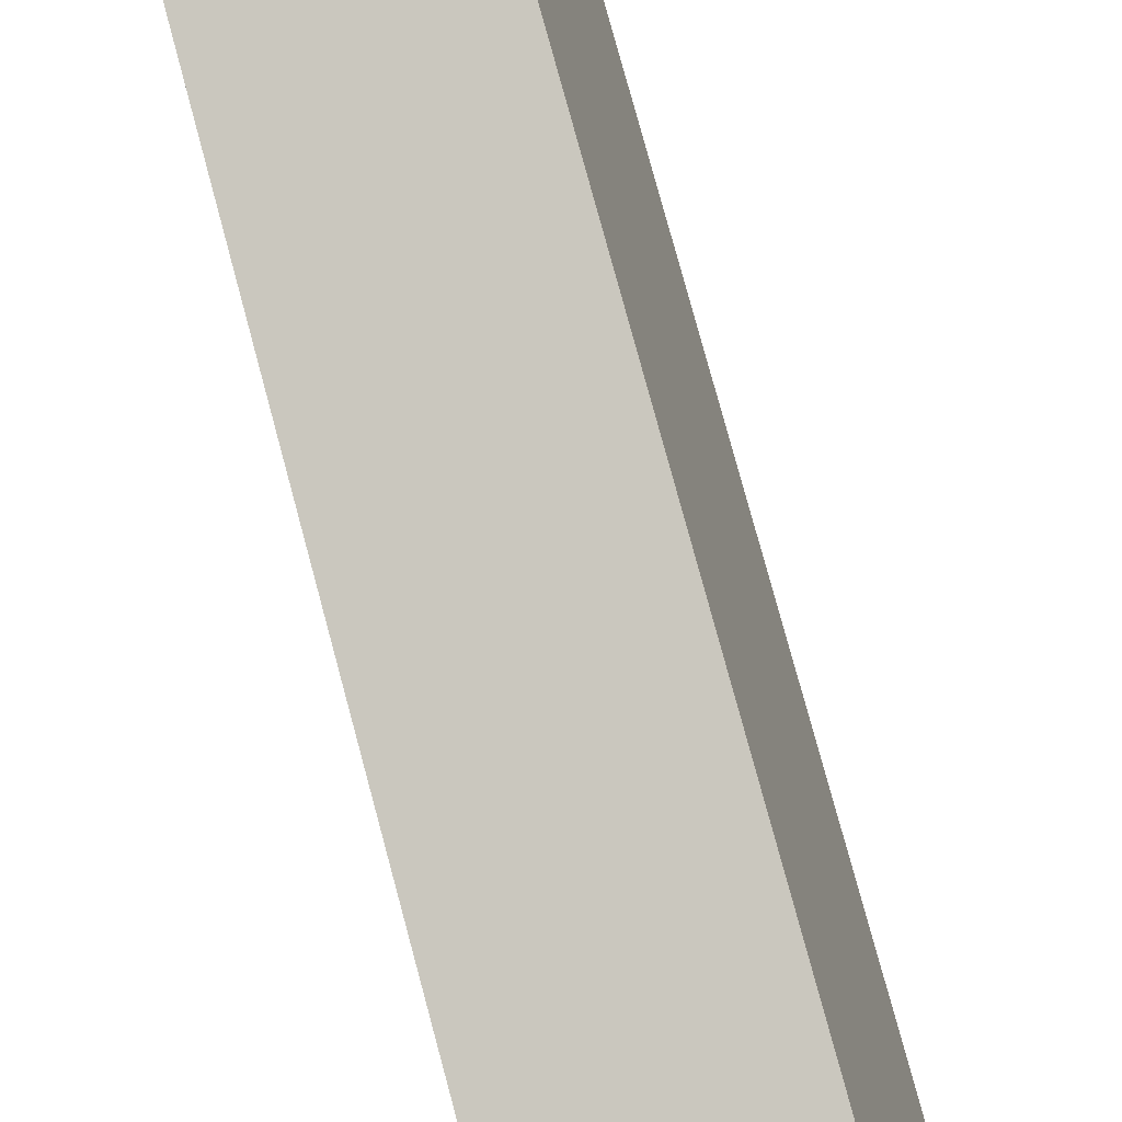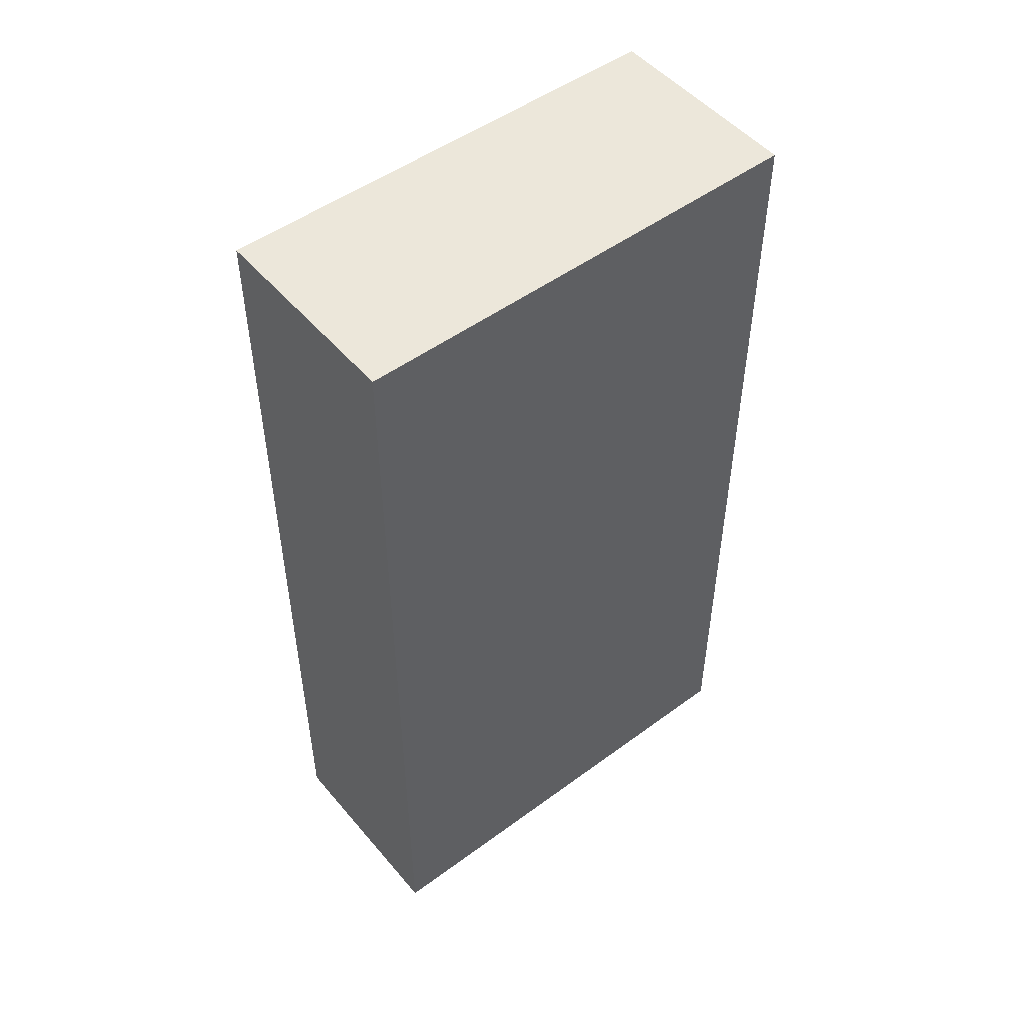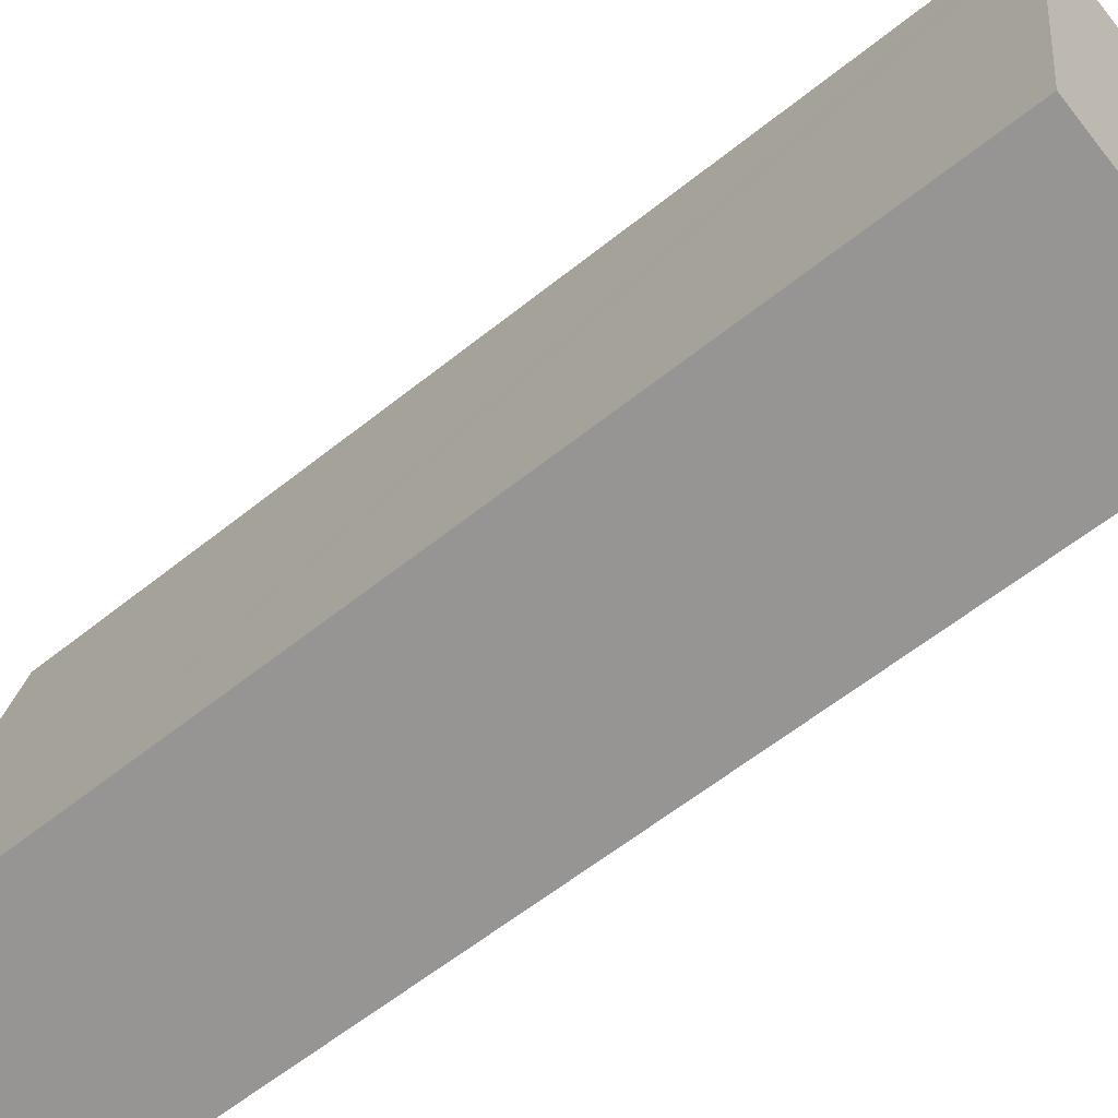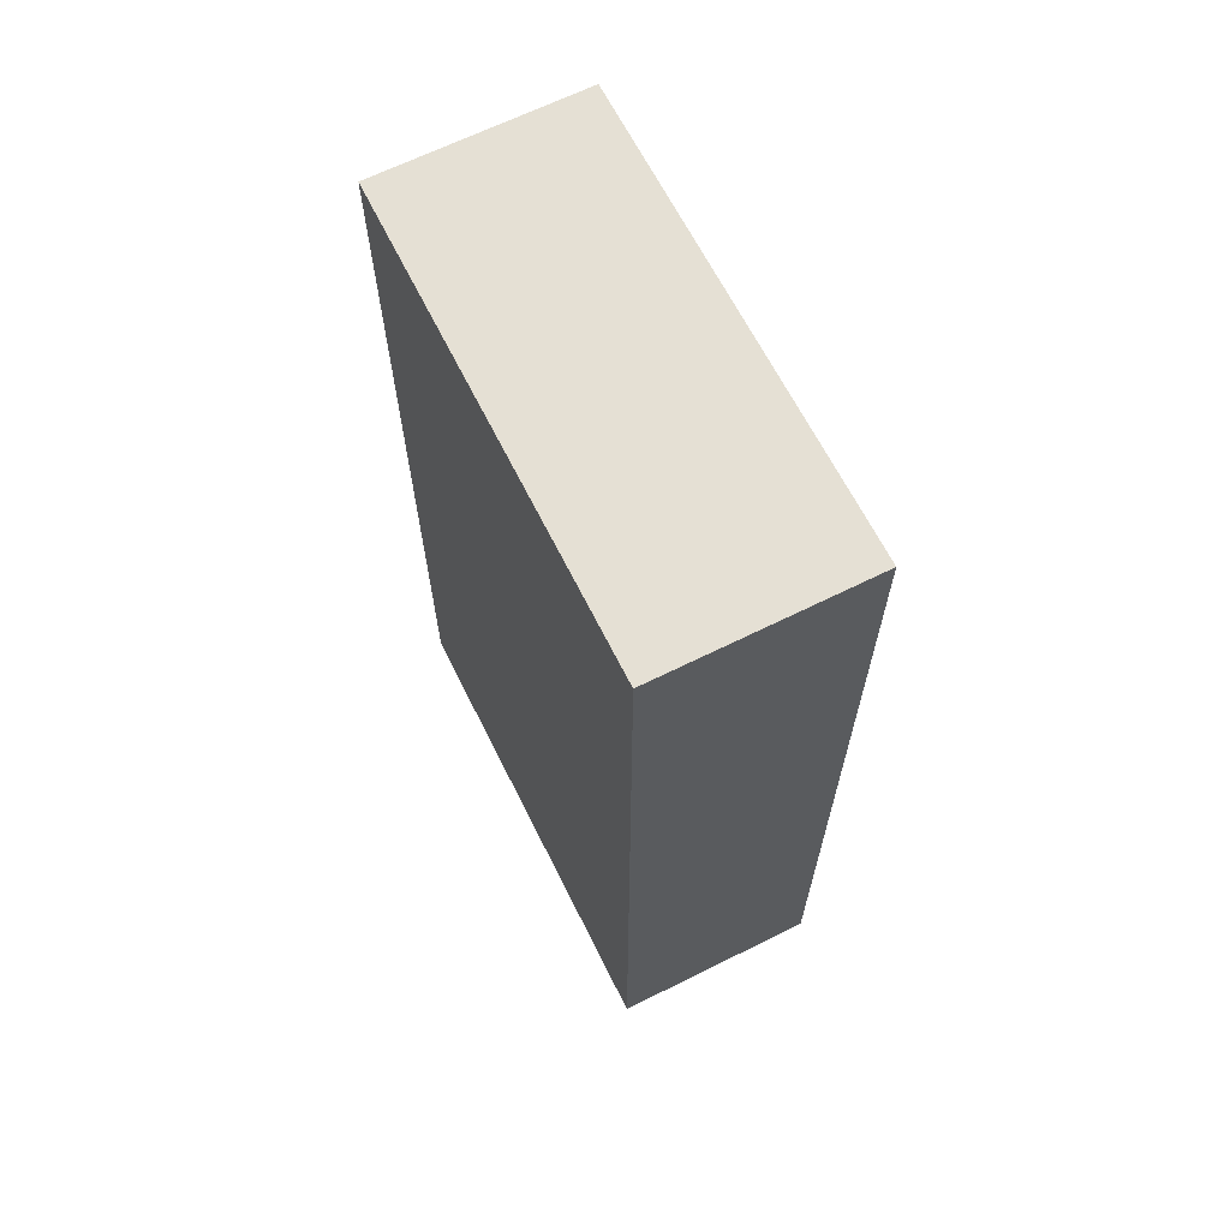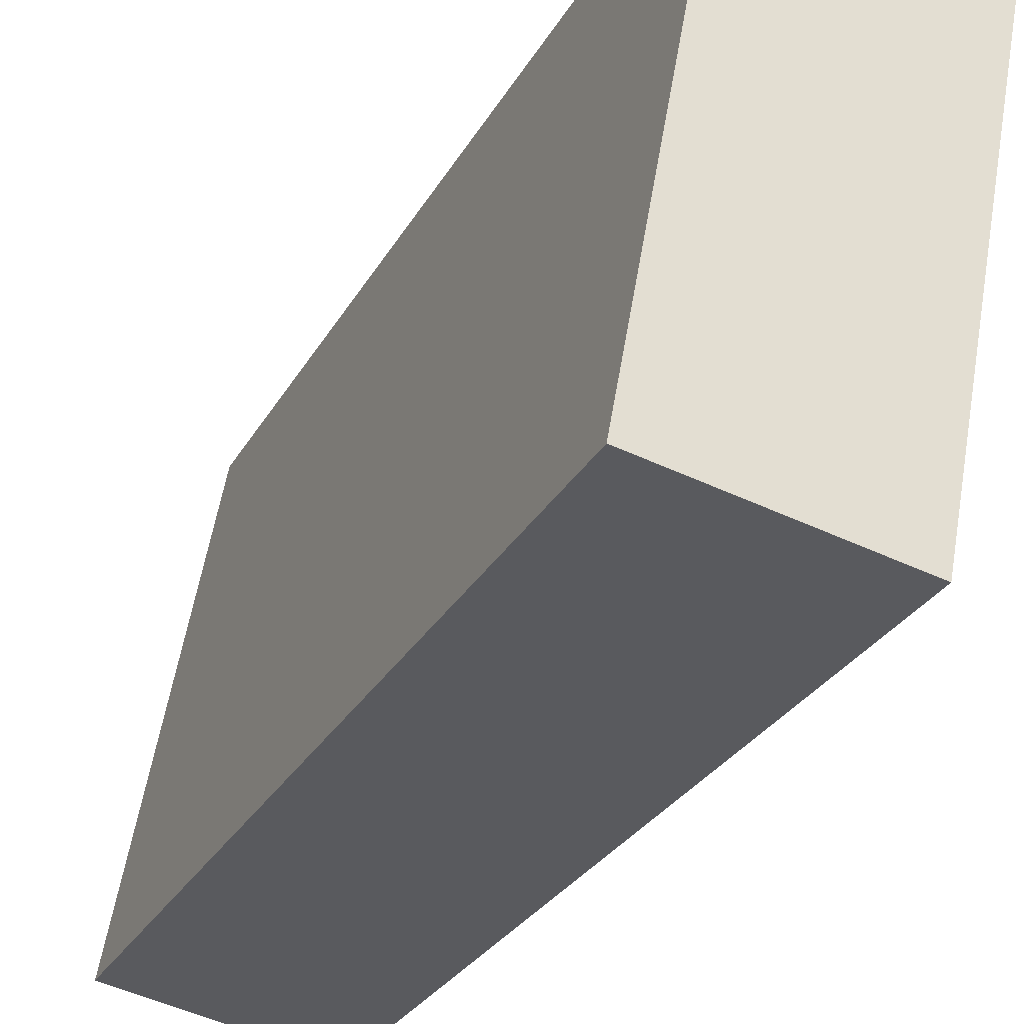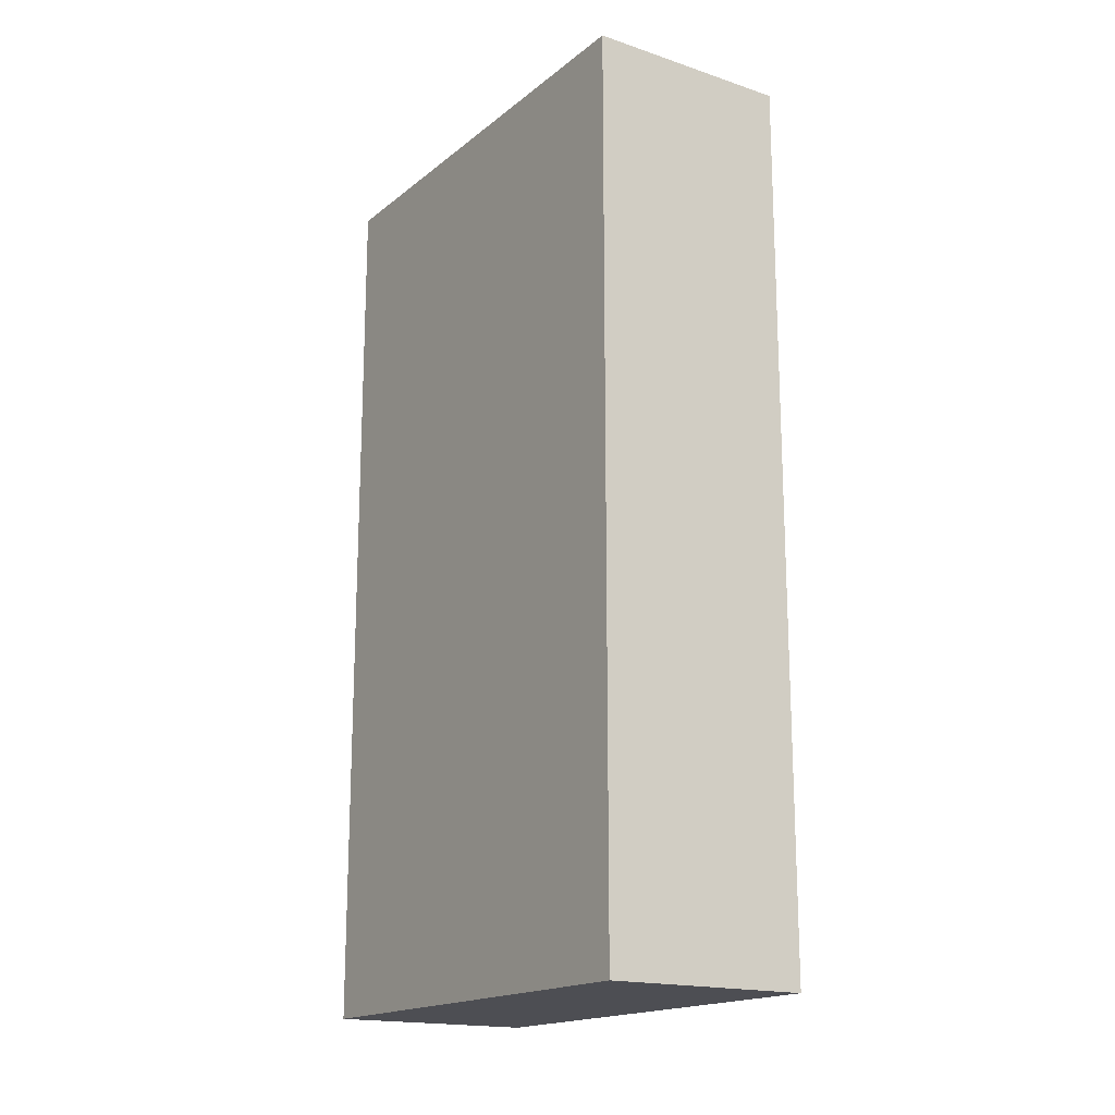
<metadata>
{"format":"obj","ext":"obj","renderer":"f3d","projection":"perspective","resolution":1024,"background":"white","views":[{"elev":80.0,"azim":-15.2,"up":"+Z"},{"elev":50.3,"azim":40.6,"up":"+Y"},{"elev":-60.4,"azim":129.3,"up":"+Z"},{"elev":65.9,"azim":-37.3,"up":"+Y"},{"elev":-28.3,"azim":156.1,"up":"+Z"},{"elev":-17.4,"azim":135.9,"up":"+Y"}]}
</metadata>
<code>
v  0.726 7.384 -3.809
v  1.769 7.384 -0.094
v  2.395 7.384 -3.492
v  0 7.384 4.521e-16
v  1.692 7.384 0.322
v  2.395 2.138e-16 -3.492
v  1.769 5.756e-18 -0.094
v  1.692 -1.972e-17 0.322
v  0.726 2.332e-16 -3.809
v  0 0 0
g defaultobject
f 1 2 3
f 2 1 4
f 2 4 5
f 2 6 3
f 6 2 5
f 6 5 7
f 7 5 8
f 6 1 3
f 1 6 9
f 9 4 1
f 4 9 10
f 10 5 4
f 5 10 8
f 7 9 6
f 9 7 8
f 9 8 10

</code>
